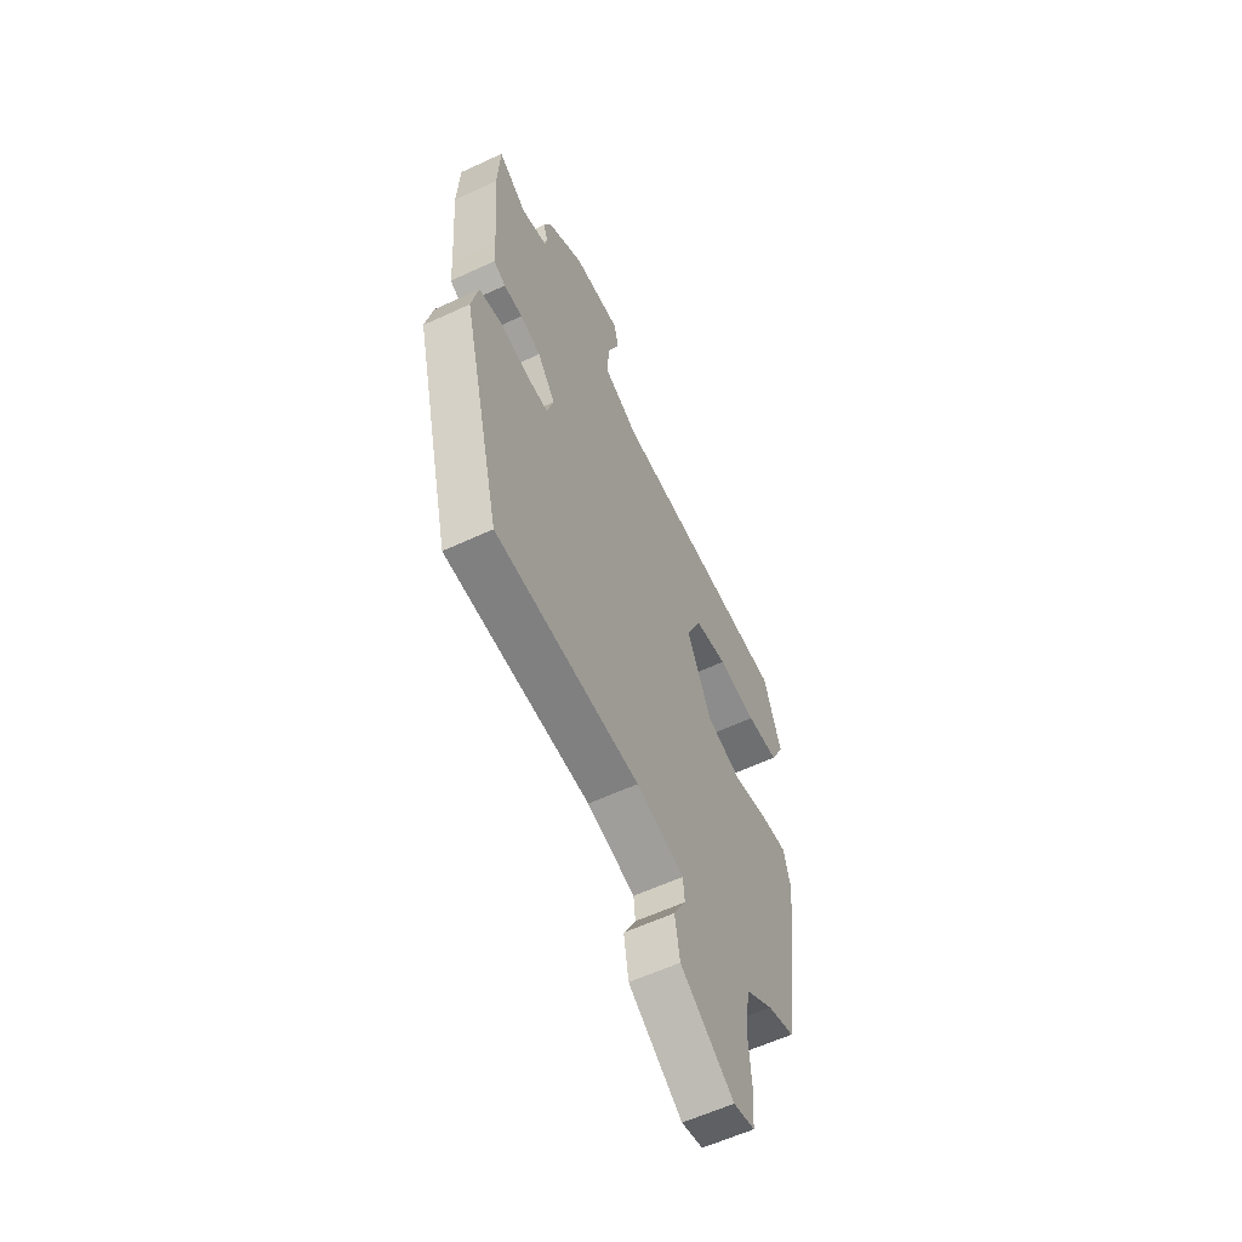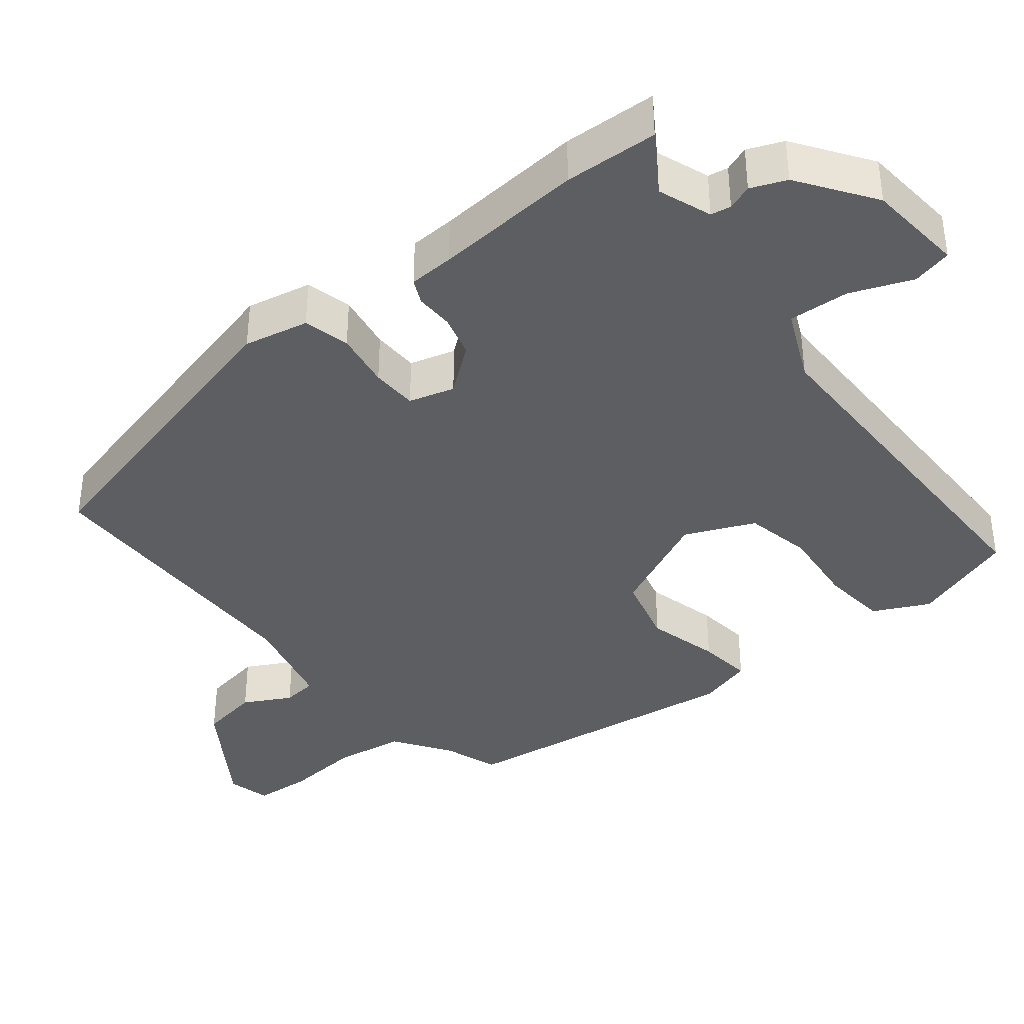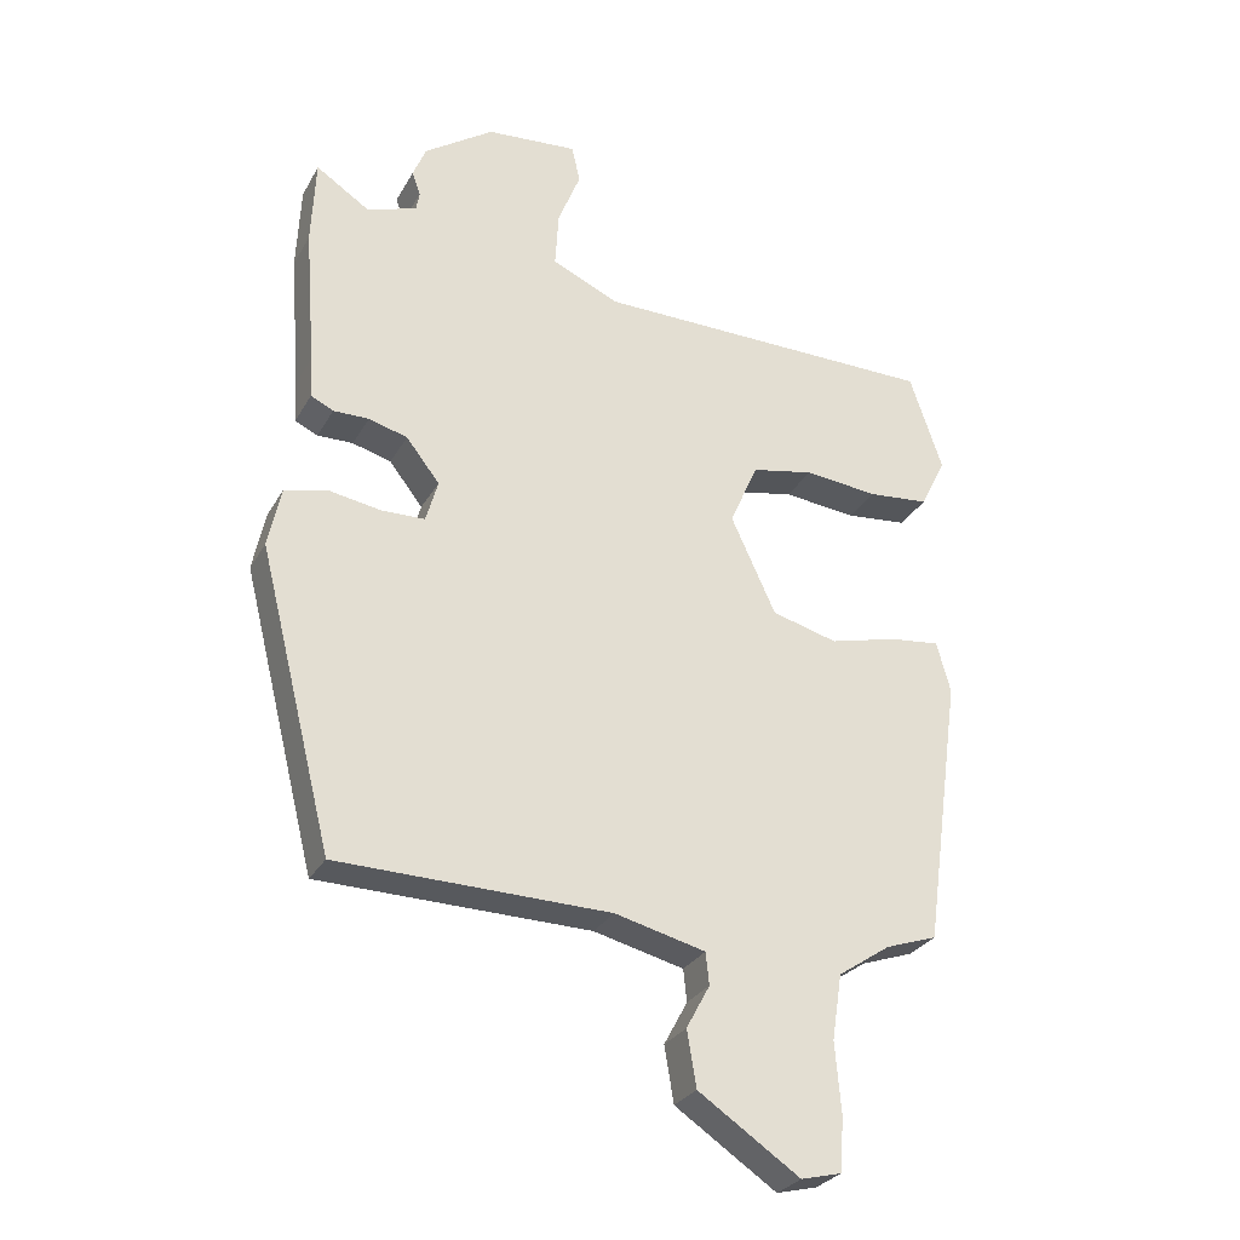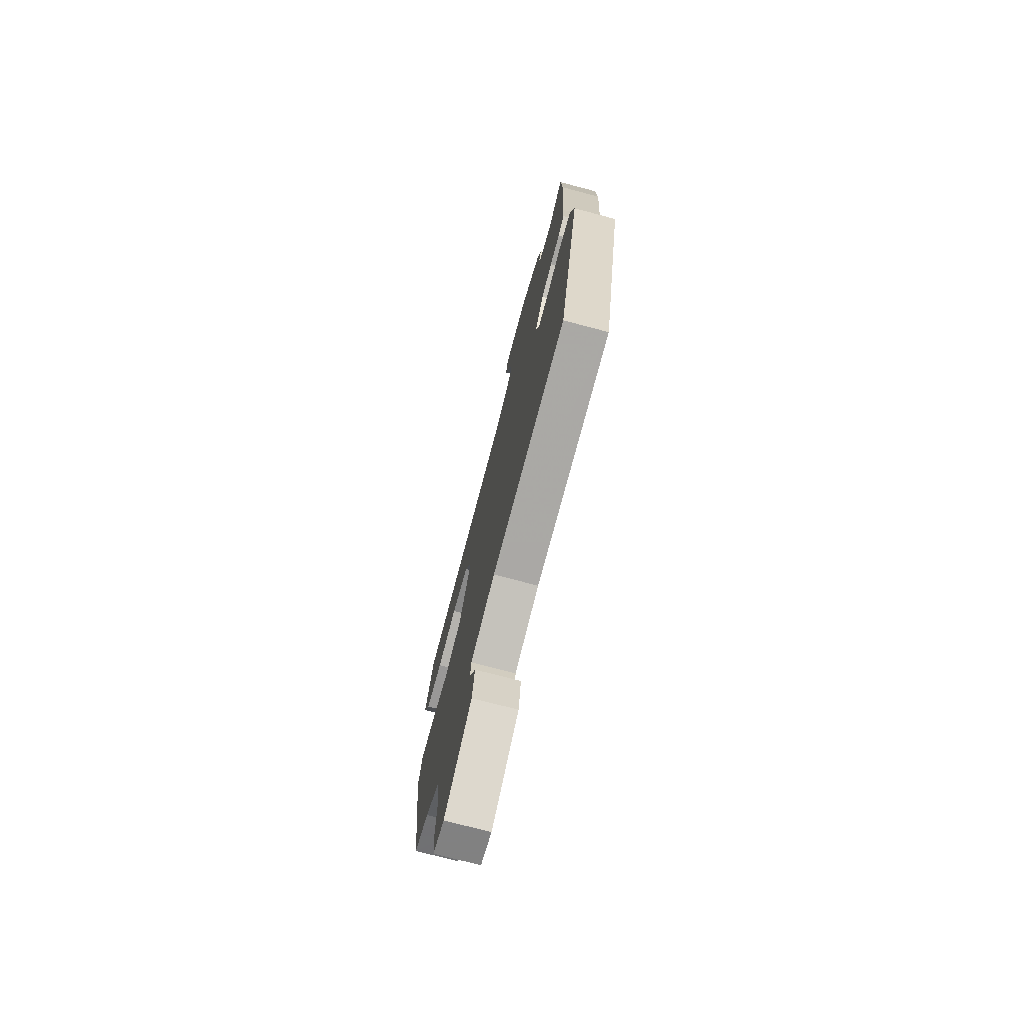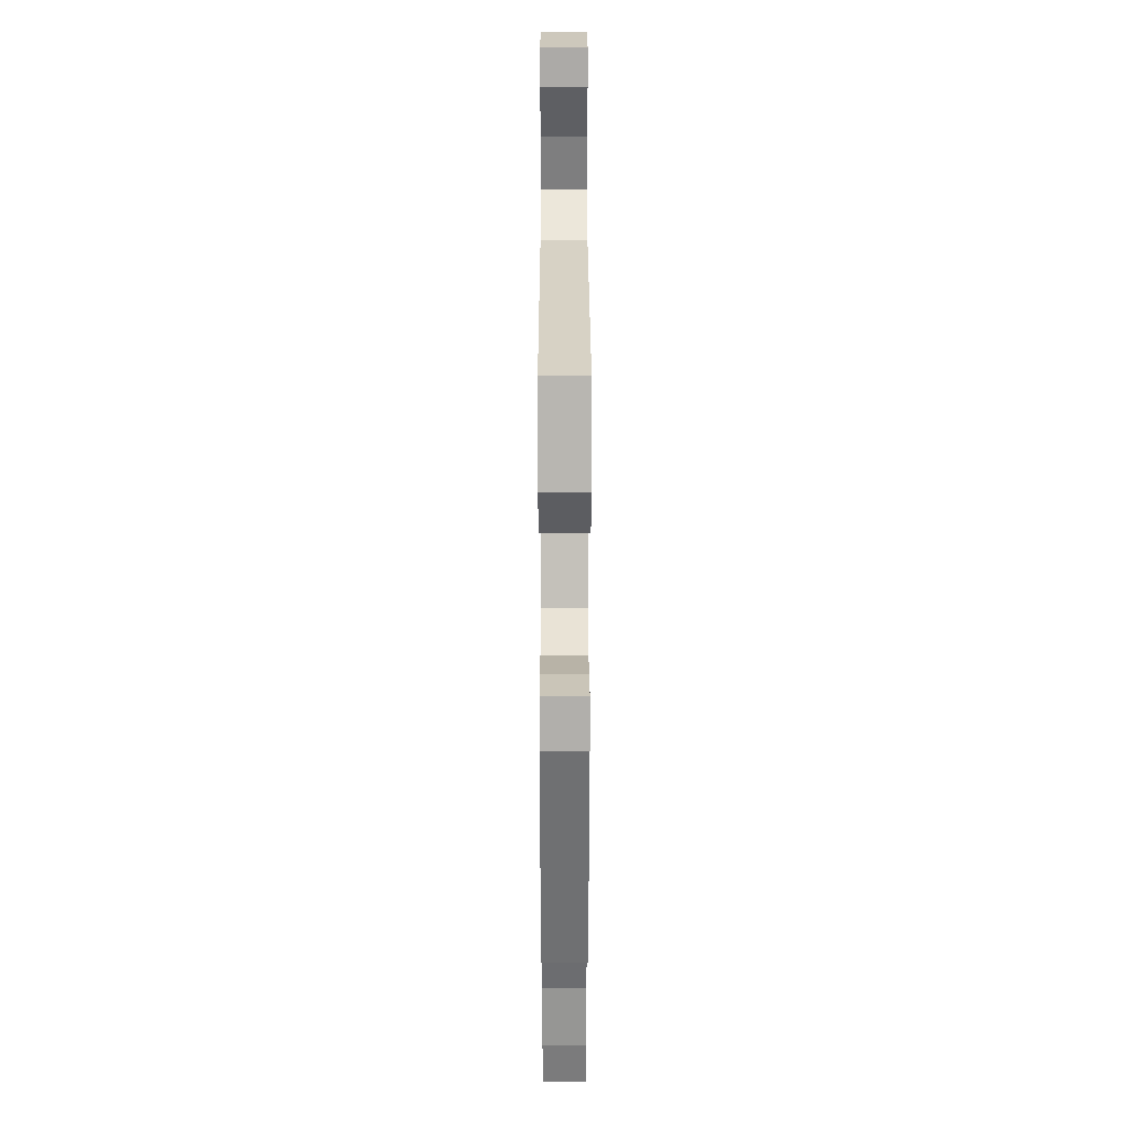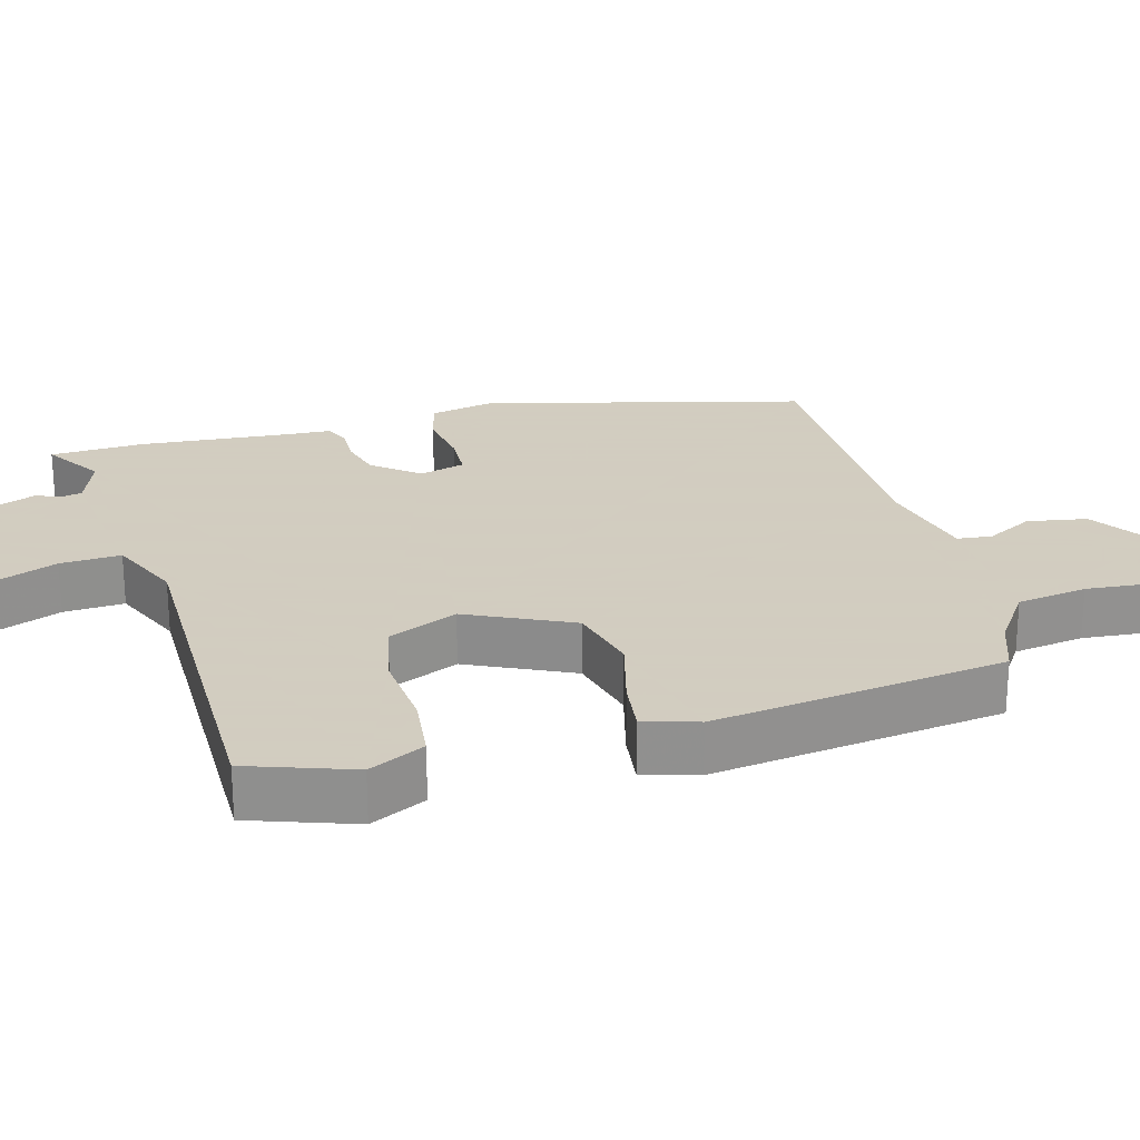
<metadata>
{"format":"obj","ext":"obj","renderer":"f3d","projection":"perspective","resolution":1024,"background":"white","views":[{"elev":-59.4,"azim":-64.5,"up":"+Z"},{"elev":-38.4,"azim":-51.2,"up":"+Y"},{"elev":-28.7,"azim":-24.3,"up":"+Z"},{"elev":-74.4,"azim":-104.8,"up":"+Z"},{"elev":27.2,"azim":89.9,"up":"+Z"},{"elev":24.3,"azim":74.9,"up":"+Y"}]}
</metadata>
<code>
v -0.421 0.07 -0.503
v -0.532 0.07 -0.061
v -0.513 0.07 0.029
v -0.449 0.07 0.045
v -0.37 0.07 0.032
v -0.306 0.07 0.034
v -0.288 0.07 0.097
v -0.338 0.07 0.161
v -0.396 0.07 0.177
v -0.449 0.07 0.176
v -0.483 0.07 0.192
v -0.486 0.07 0.255
v -0.502 0.07 0.462
v -0.496 0.07 0.592
v -0.415 0.07 0.539
v -0.341 0.07 0.566
v -0.336 0.07 0.594
v -0.349 0.07 0.629
v -0.329 0.07 0.678
v -0.225 0.07 0.75
v -0.089 0.07 0.762
v -0.076 0.07 0.707
v -0.11 0.07 0.621
v -0.115 0.07 0.537
v -0.015 0.07 0.492
v 0.501 0.07 0.489
v 0.55 0.07 0.344
v 0.512 0.07 0.267
v 0.421 0.07 0.258
v 0.311 0.07 0.269
v 0.218 0.07 0.25
v 0.176 0.07 0.154
v 0.243 0.07 0.009
v 0.341 0.07 -0.017
v 0.442 0.07 0.009
v 0.517 0.07 0.018
v 0.538 0.07 -0.058
v 0.482 0.07 -0.462
v 0.405 0.07 -0.489
v 0.327 0.07 -0.542
v 0.312 0.07 -0.639
v 0.321 0.07 -0.745
v 0.315 0.07 -0.824
v 0.255 0.07 -0.839
v 0.104 0.07 -0.738
v 0.09 0.07 -0.655
v 0.125 0.07 -0.59
v 0.12 0.07 -0.542
v -0.015 0.07 -0.509
v -0.421 0 -0.503
v -0.532 0 -0.061
v -0.513 0 0.029
v -0.449 0 0.045
v -0.37 0 0.032
v -0.306 0 0.034
v -0.288 0 0.097
v -0.338 0 0.161
v -0.396 0 0.177
v -0.449 0 0.176
v -0.483 0 0.192
v -0.486 0 0.255
v -0.502 0 0.462
v -0.496 0 0.592
v -0.415 0 0.539
v -0.341 0 0.566
v -0.336 0 0.594
v -0.349 0 0.629
v -0.329 0 0.678
v -0.225 0 0.75
v -0.089 0 0.762
v -0.076 0 0.707
v -0.11 0 0.621
v -0.115 0 0.537
v -0.015 0 0.492
v 0.501 0 0.489
v 0.55 0 0.344
v 0.512 0 0.267
v 0.421 0 0.258
v 0.311 0 0.269
v 0.218 0 0.25
v 0.176 0 0.154
v 0.243 0 0.009
v 0.341 0 -0.017
v 0.442 0 0.009
v 0.517 0 0.018
v 0.538 0 -0.058
v 0.482 0 -0.462
v 0.405 0 -0.489
v 0.327 0 -0.542
v 0.312 0 -0.639
v 0.321 0 -0.745
v 0.315 0 -0.824
v 0.255 0 -0.839
v 0.104 0 -0.738
v 0.09 0 -0.655
v 0.125 0 -0.59
v 0.12 0 -0.542
v -0.015 0 -0.509
f 44 45 46 47
f 44 47 48
f 41 42 43 44
f 40 41 44 48
f 39 40 48 49
f 34 35 36 37
f 34 37 38 39
f 27 28 29 30
f 25 26 27 30
f 24 25 30 31
f 20 21 22 23
f 20 23 24
f 17 18 19 20
f 16 17 20 24
f 15 16 24 31
f 12 13 14 15
f 9 10 11 12
f 8 9 12 15
f 7 8 15 31
f 2 3 4 5
f 2 5 6
f 1 2 6
f 33 34 39 49
f 32 33 49 1
f 7 31 32
f 1 6 7 32
f 96 95 94 93
f 97 96 93
f 93 92 91 90
f 97 93 90 89
f 98 97 89 88
f 86 85 84 83
f 88 87 86 83
f 79 78 77 76
f 79 76 75 74
f 80 79 74 73
f 72 71 70 69
f 73 72 69
f 69 68 67 66
f 73 69 66 65
f 80 73 65 64
f 64 63 62 61
f 61 60 59 58
f 64 61 58 57
f 80 64 57 56
f 54 53 52 51
f 55 54 51
f 55 51 50
f 98 88 83 82
f 50 98 82 81
f 81 80 56
f 81 56 55 50
f 1 50 51 2
f 2 51 52 3
f 3 52 53 4
f 4 53 54 5
f 5 54 55 6
f 6 55 56 7
f 7 56 57 8
f 8 57 58 9
f 9 58 59 10
f 10 59 60 11
f 11 60 61 12
f 12 61 62 13
f 13 62 63 14
f 14 63 64 15
f 15 64 65 16
f 16 65 66 17
f 17 66 67 18
f 18 67 68 19
f 19 68 69 20
f 20 69 70 21
f 21 70 71 22
f 22 71 72 23
f 23 72 73 24
f 24 73 74 25
f 25 74 75 26
f 26 75 76 27
f 27 76 77 28
f 28 77 78 29
f 29 78 79 30
f 30 79 80 31
f 31 80 81 32
f 32 81 82 33
f 33 82 83 34
f 34 83 84 35
f 35 84 85 36
f 36 85 86 37
f 37 86 87 38
f 38 87 88 39
f 39 88 89 40
f 40 89 90 41
f 41 90 91 42
f 42 91 92 43
f 43 92 93 44
f 44 93 94 45
f 45 94 95 46
f 46 95 96 47
f 47 96 97 48
f 48 97 98 49
f 49 98 50 1

</code>
